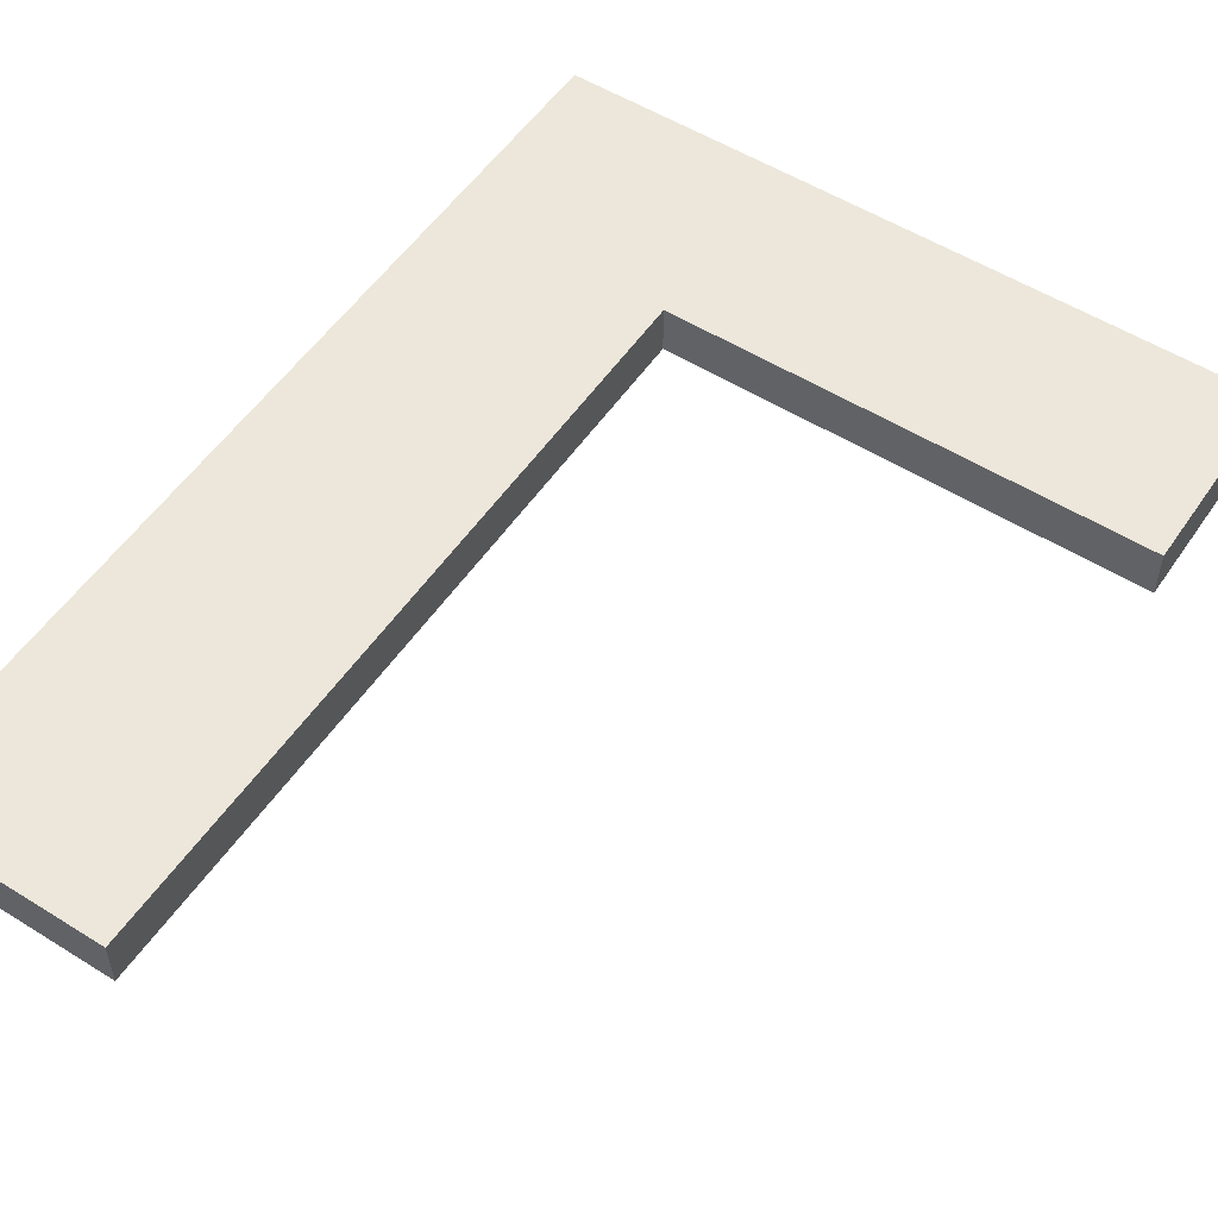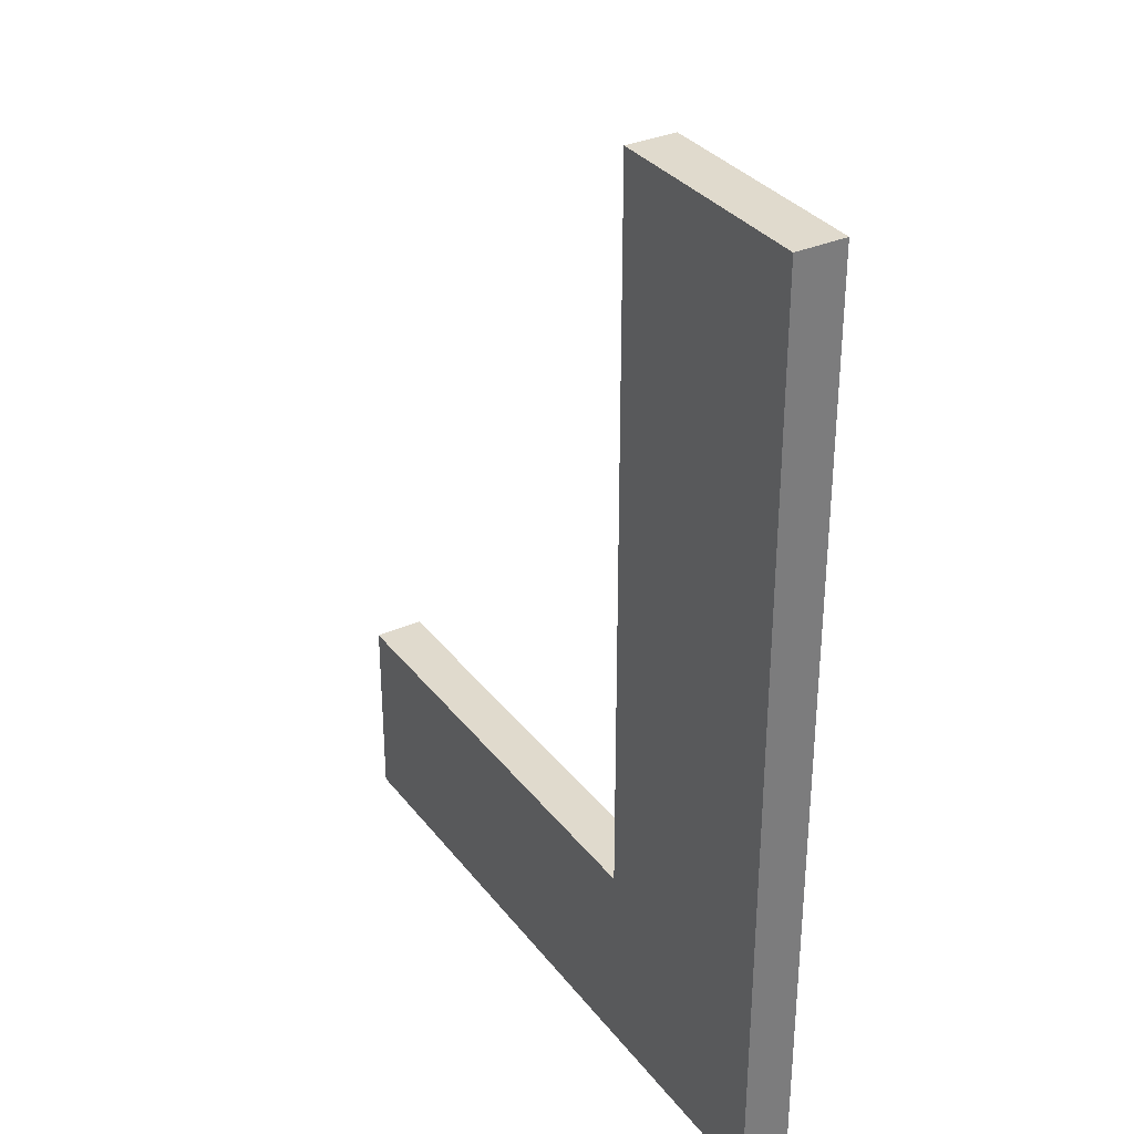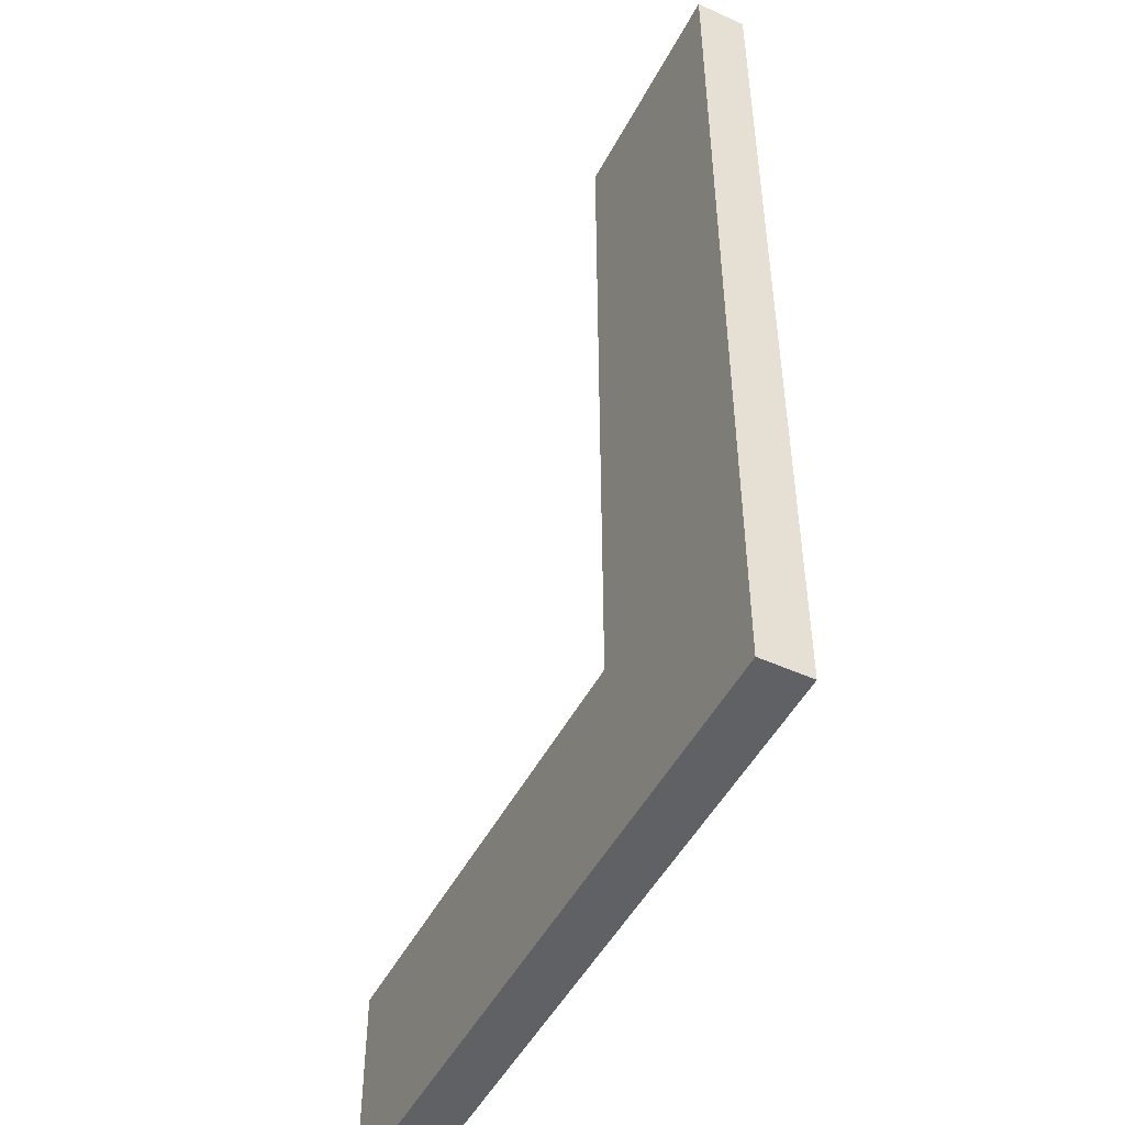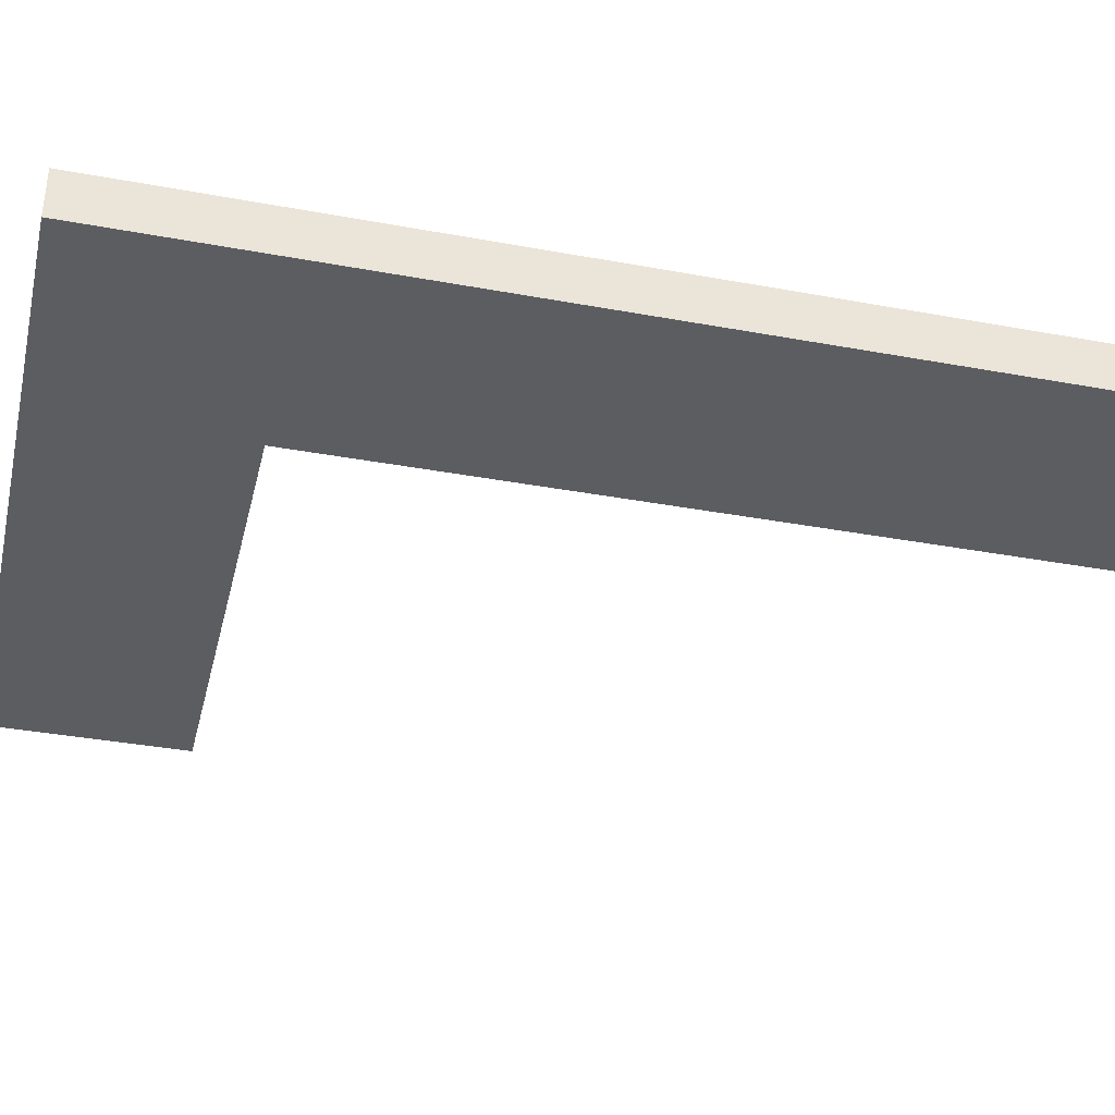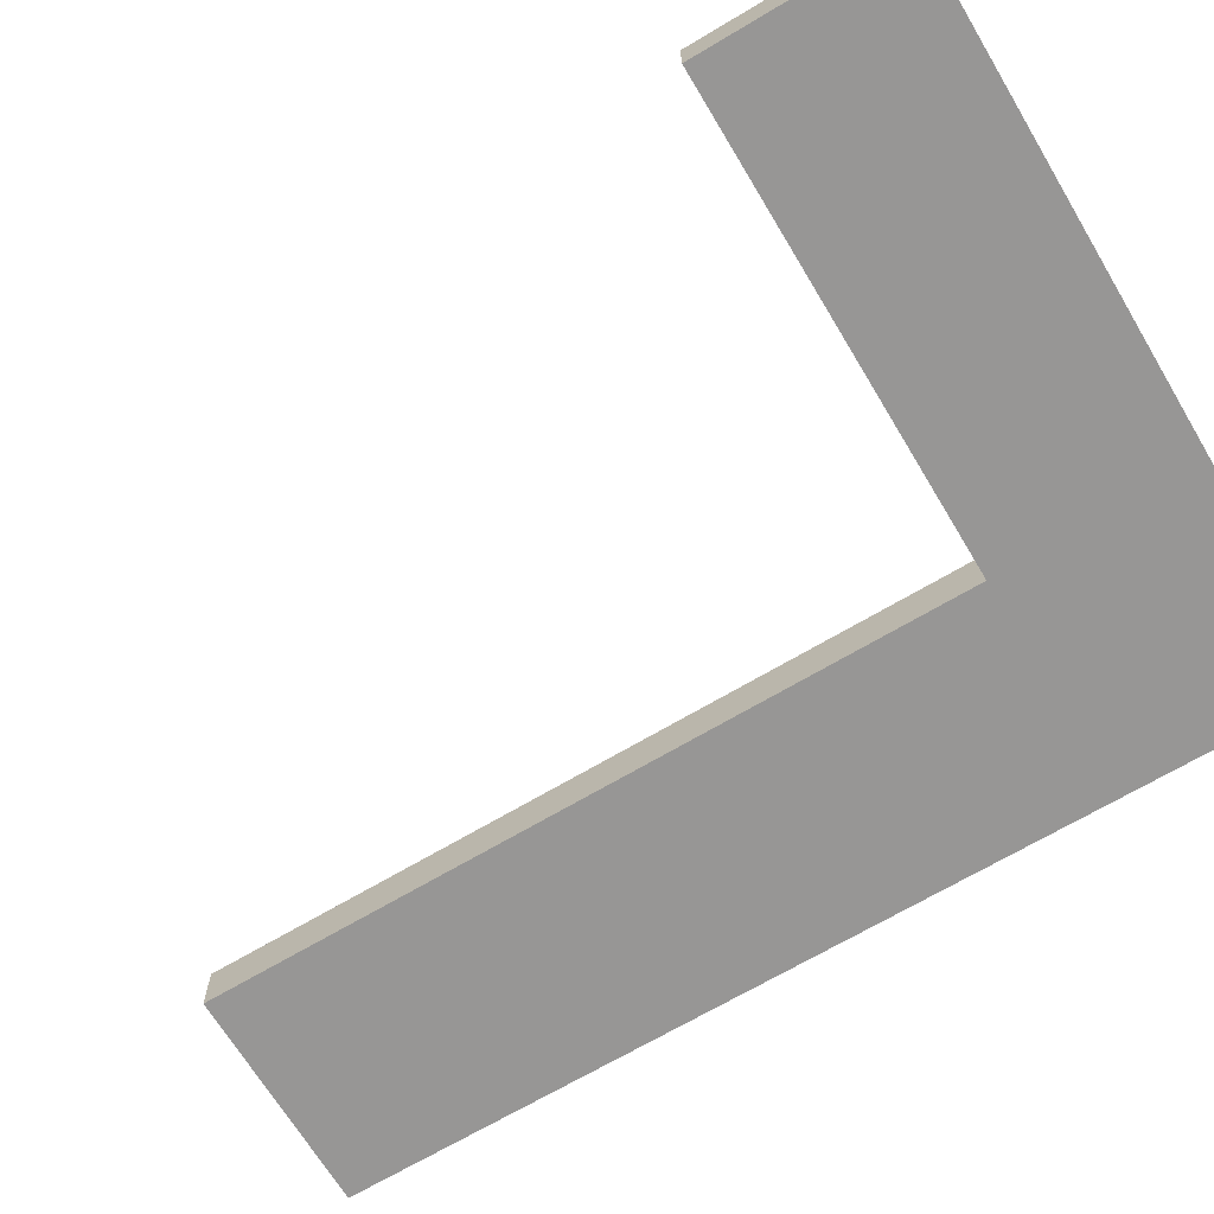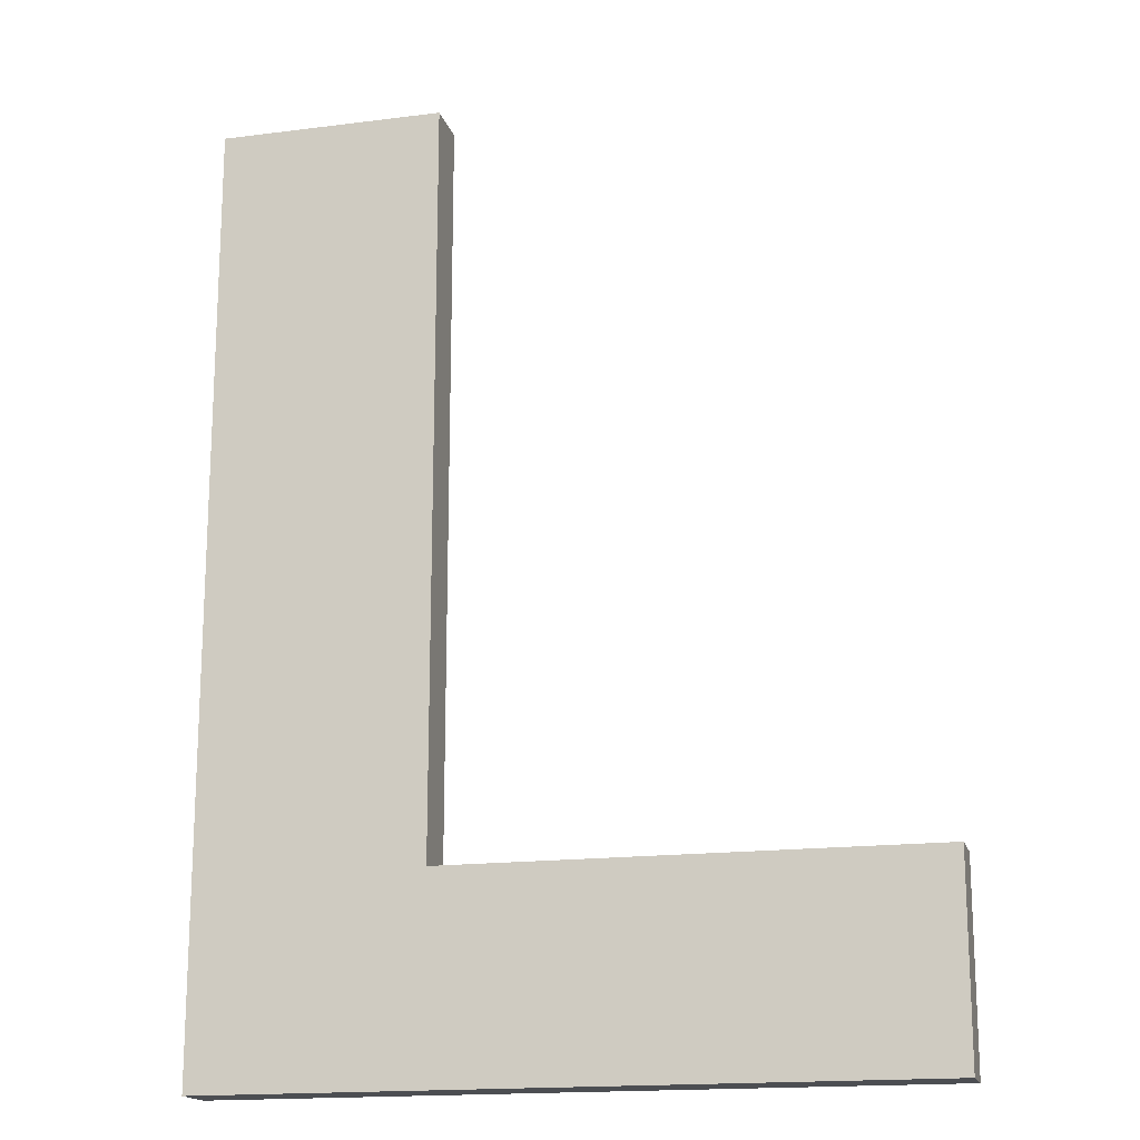
<metadata>
{"format":"obj","ext":"obj","renderer":"f3d","projection":"perspective","resolution":1024,"background":"white","views":[{"elev":53.9,"azim":-146.4,"up":"+Z"},{"elev":33.0,"azim":58.5,"up":"+Y"},{"elev":-48.8,"azim":63.3,"up":"+Y"},{"elev":-36.5,"azim":76.5,"up":"+Z"},{"elev":-67.9,"azim":-59.1,"up":"+Z"},{"elev":-16.9,"azim":-165.6,"up":"+Y"}]}
</metadata>
<code>
g default
v -5.637 -0.07212 1.528
v 5.637 -0.07212 1.528
v -5.637 47.18 1.528
v 5.637 47.18 1.528
v -5.637 47.18 -0.9812
v 5.637 47.18 -0.9812
v -5.637 -0.07212 -0.9812
v 5.637 -0.07212 -0.9812
v -5.637 9.8 1.528
v 5.637 9.8 1.528
v 5.637 9.8 -0.9812
v -5.637 9.8 -0.9812
v -29.54 -0.07212 -0.9812
v -29.54 -0.07212 1.528
v -29.54 9.8 1.528
v -29.54 9.8 -0.9812
g CoverWall
f 9 10 4 3
f 3 4 6 5
f 5 6 11 12
f 7 8 2 1
f 10 11 6 4
f 12 9 3 5
f 1 2 10 9
f 2 8 11 10
f 12 11 8 7
f 13 14 15 16
f 7 1 14 13
f 1 9 15 14
f 9 12 16 15
f 12 7 13 16

</code>
